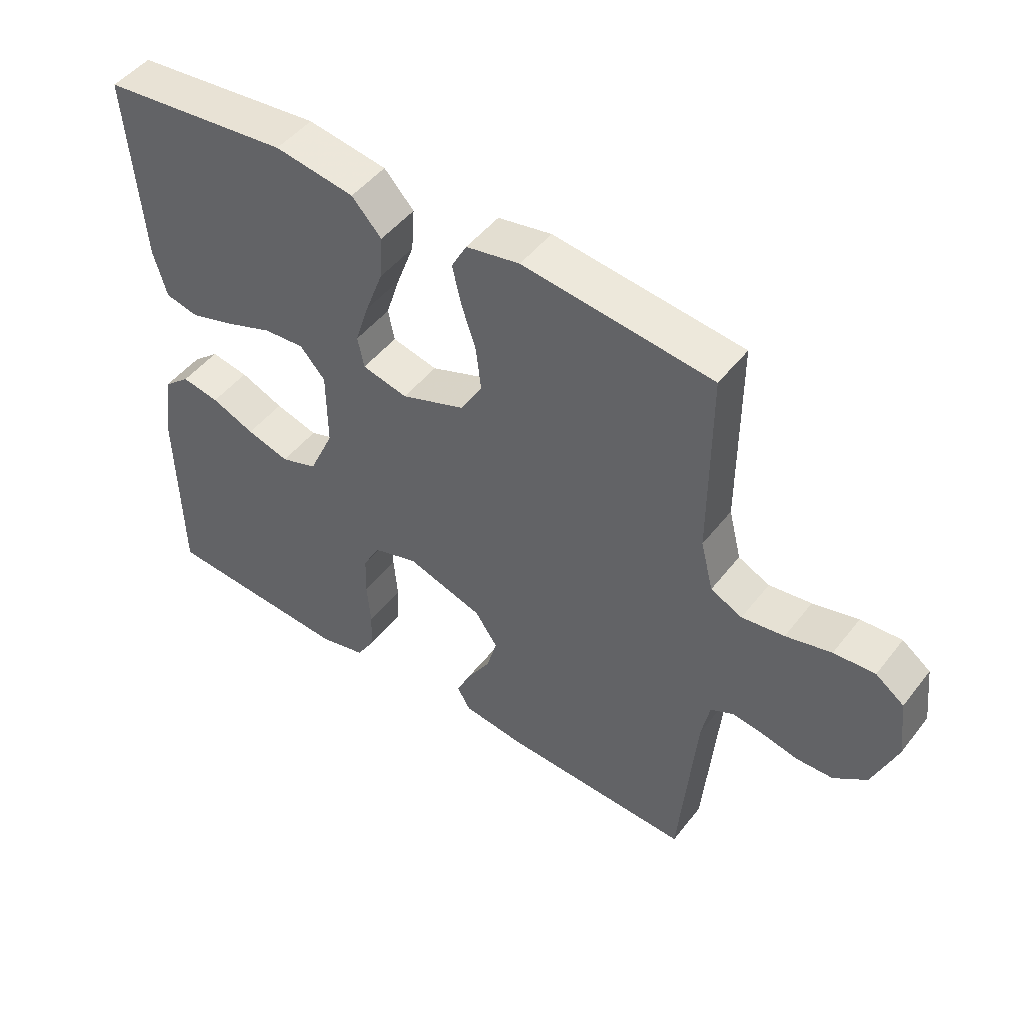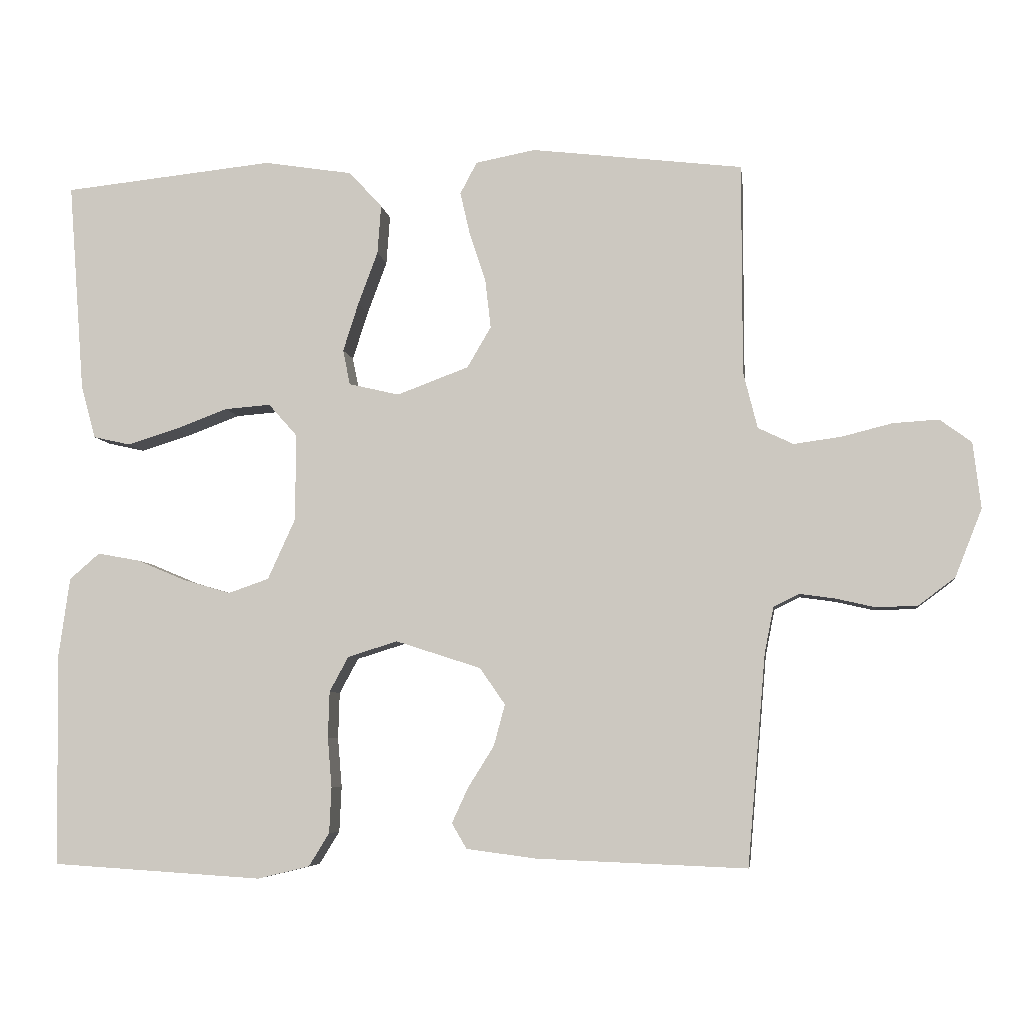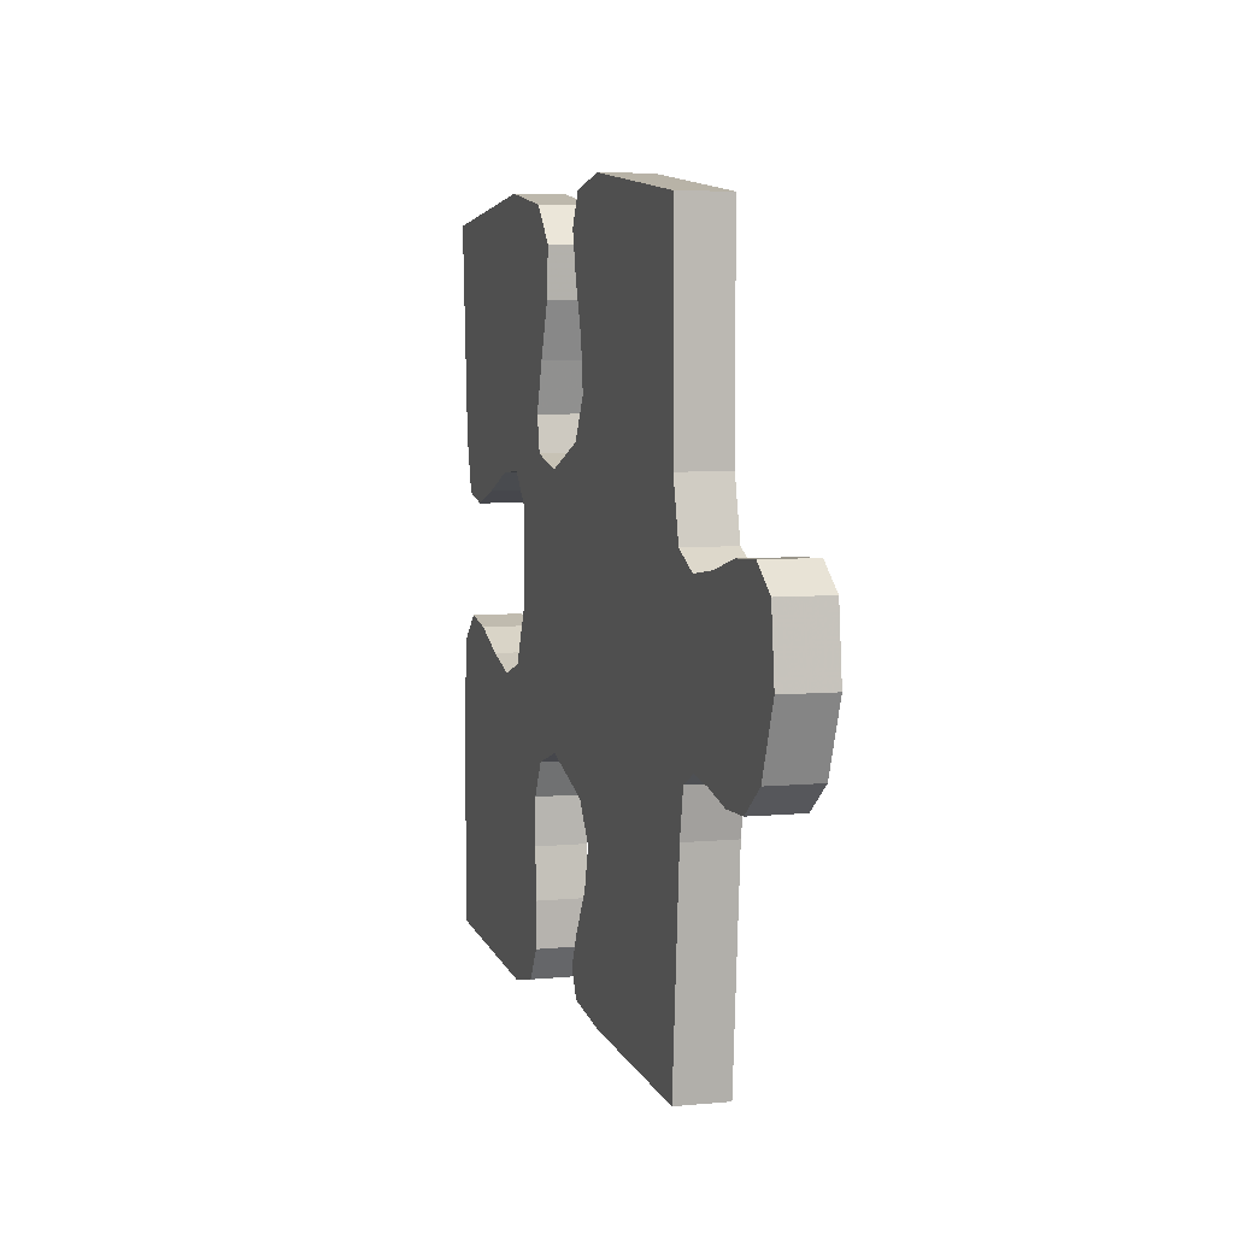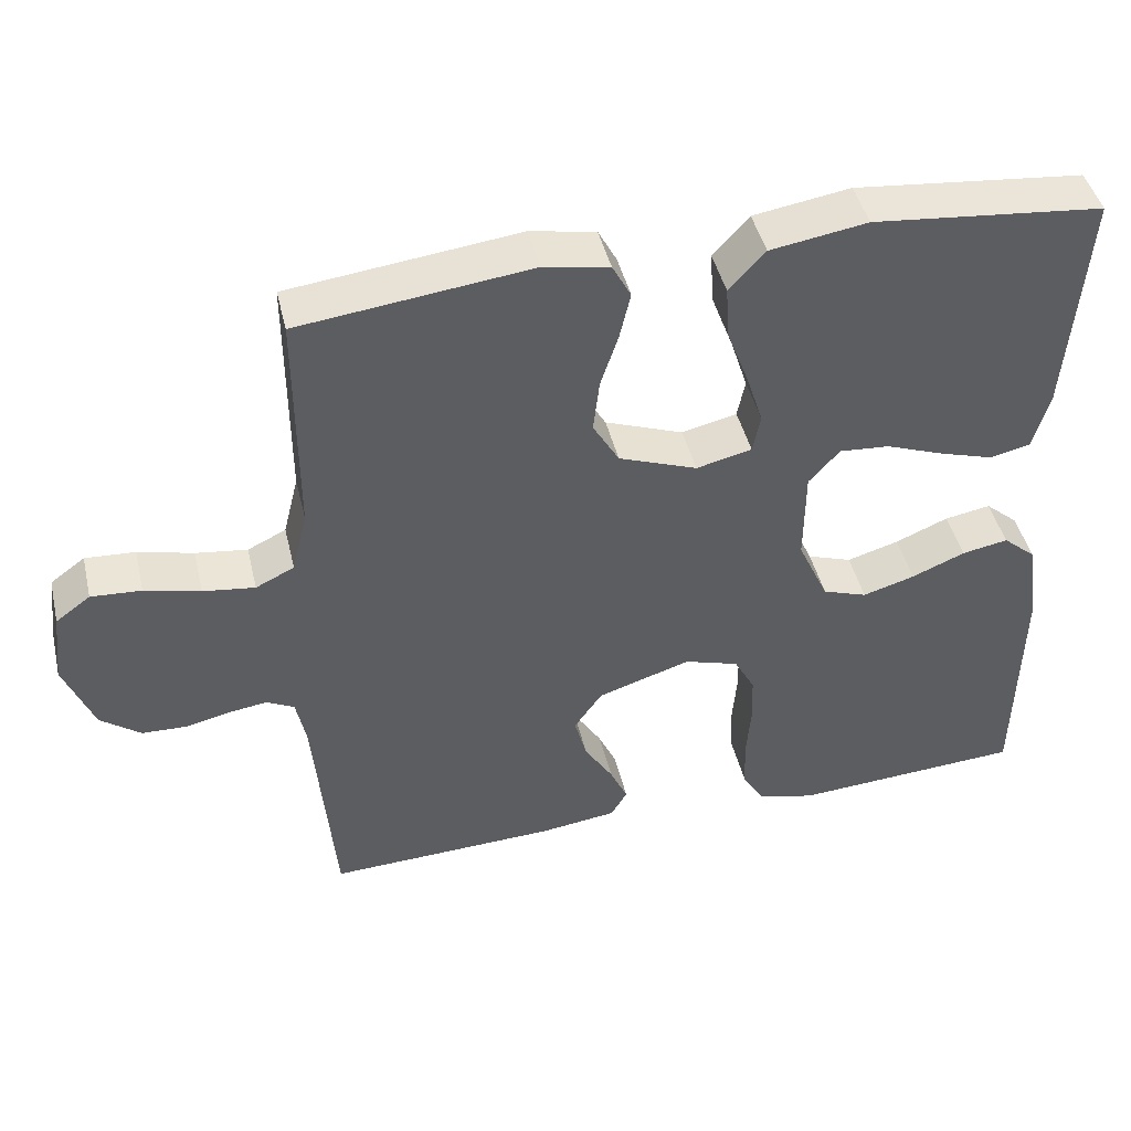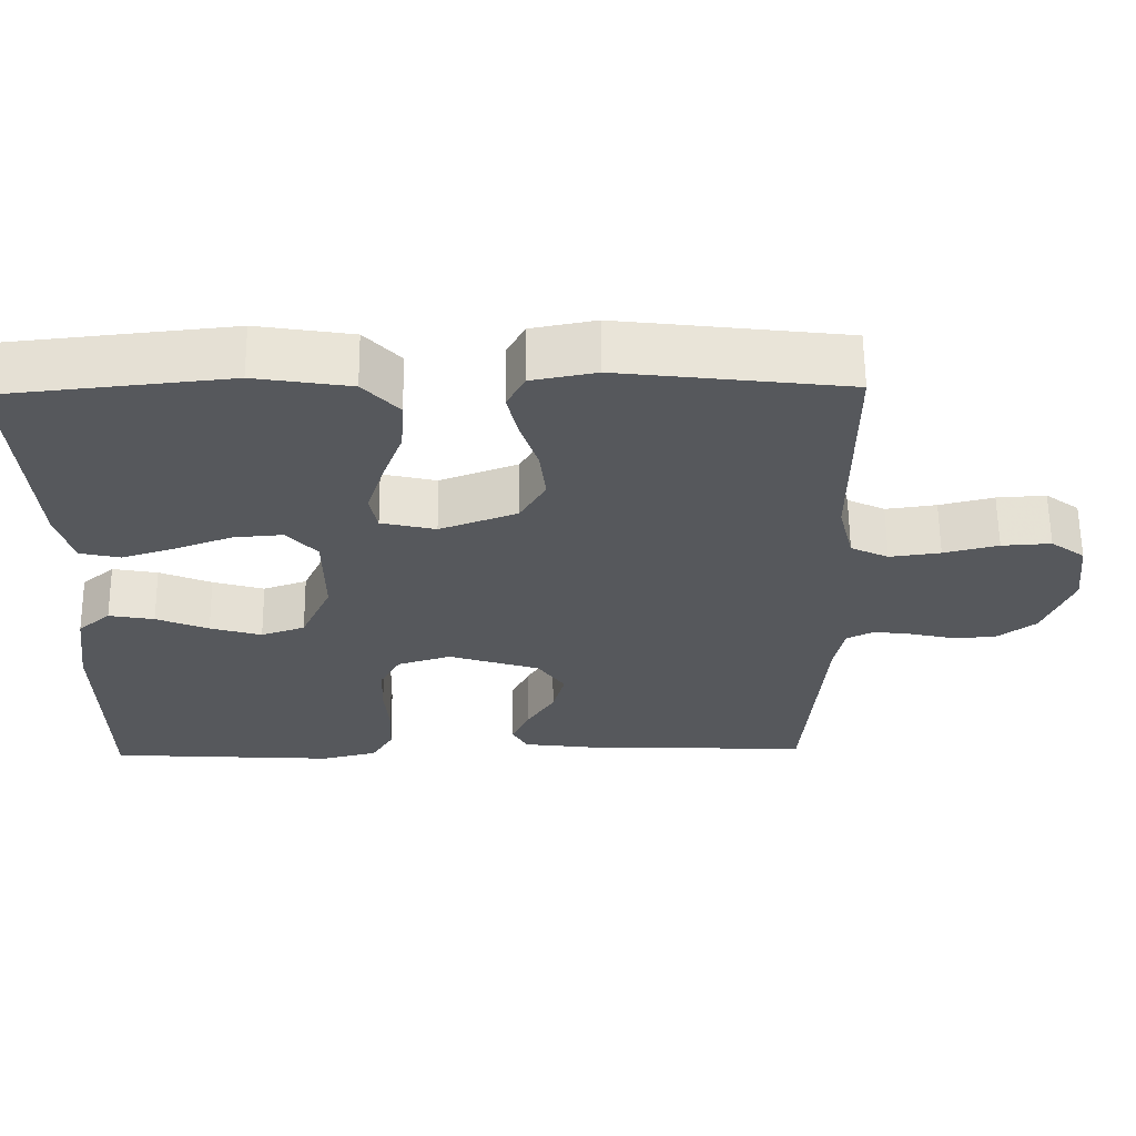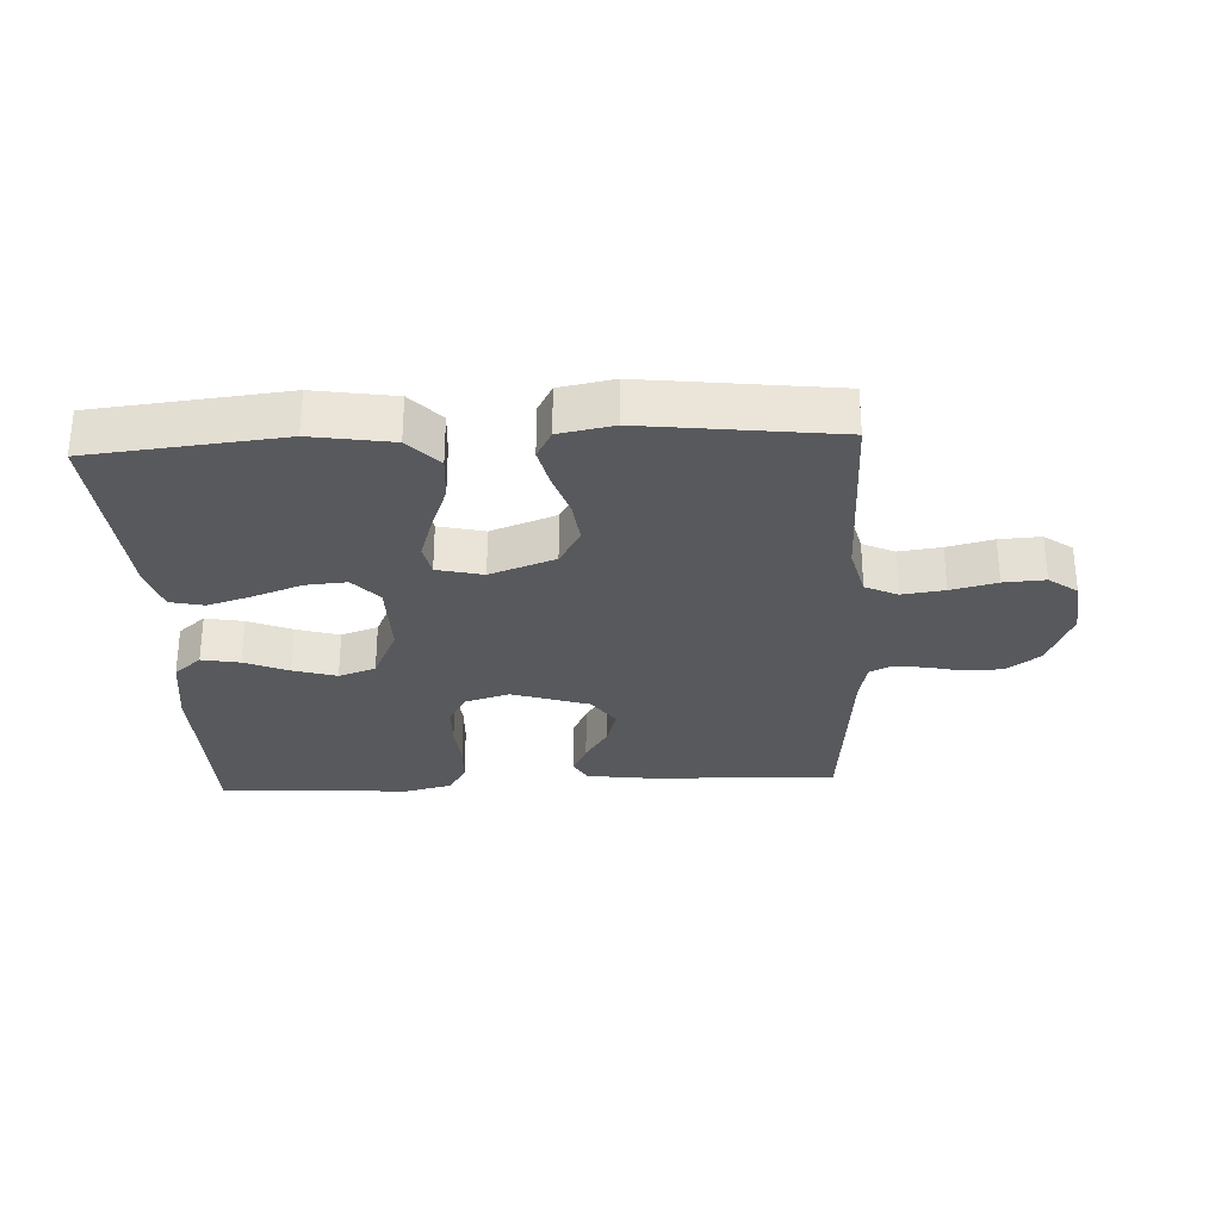
<metadata>
{"format":"obj","ext":"obj","renderer":"f3d","projection":"perspective","resolution":1024,"background":"white","views":[{"elev":48.2,"azim":36.1,"up":"+Z"},{"elev":-6.1,"azim":7.7,"up":"+Z"},{"elev":5.9,"azim":73.8,"up":"+Z"},{"elev":44.7,"azim":166.7,"up":"+Z"},{"elev":61.8,"azim":-0.6,"up":"+Z"},{"elev":-29.4,"azim":2.8,"up":"+Y"}]}
</metadata>
<code>
v -0.5 0.07 0.5
v -0.2 0.07 0.531
v -0.074 0.07 0.511
v -0.027 0.07 0.46
v -0.032 0.07 0.39
v -0.06 0.07 0.315
v -0.082 0.07 0.246
v -0.072 0.07 0.196
v 0 0.07 0.179
v 0.102 0.07 0.217
v 0.136 0.07 0.275
v 0.128 0.07 0.344
v 0.105 0.07 0.414
v 0.091 0.07 0.475
v 0.115 0.07 0.52
v 0.2 0.07 0.536
v 0.5 0.07 0.5
v 0.5 0.07 0.2
v 0.52 0.07 0.12
v 0.57 0.07 0.096
v 0.637 0.07 0.105
v 0.709 0.07 0.123
v 0.774 0.07 0.127
v 0.819 0.07 0.094
v 0.83 0.07 0
v 0.792 0.07 -0.096
v 0.74 0.07 -0.135
v 0.682 0.07 -0.137
v 0.625 0.07 -0.124
v 0.575 0.07 -0.117
v 0.539 0.07 -0.135
v 0.526 0.07 -0.2
v 0.5 0.07 -0.5
v 0.2 0.07 -0.488
v 0.102 0.07 -0.475
v 0.081 0.07 -0.439
v 0.104 0.07 -0.389
v 0.141 0.07 -0.33
v 0.157 0.07 -0.271
v 0.121 0.07 -0.219
v 0 0.07 -0.18
v -0.071 0.07 -0.202
v -0.098 0.07 -0.252
v -0.1 0.07 -0.318
v -0.094 0.07 -0.389
v -0.097 0.07 -0.454
v -0.126 0.07 -0.501
v -0.2 0.07 -0.519
v -0.5 0.07 -0.5
v -0.505 0.07 -0.2
v -0.489 0.07 -0.085
v -0.446 0.07 -0.048
v -0.386 0.07 -0.059
v -0.317 0.07 -0.088
v -0.249 0.07 -0.108
v -0.191 0.07 -0.088
v -0.151 0.07 0
v -0.152 0.07 0.123
v -0.192 0.07 0.168
v -0.257 0.07 0.163
v -0.332 0.07 0.135
v -0.403 0.07 0.113
v -0.456 0.07 0.125
v -0.477 0.07 0.2
v -0.5 0 0.5
v -0.2 0 0.531
v -0.074 0 0.511
v -0.027 0 0.46
v -0.032 0 0.39
v -0.06 0 0.315
v -0.082 0 0.246
v -0.072 0 0.196
v 0 0 0.179
v 0.102 0 0.217
v 0.136 0 0.275
v 0.128 0 0.344
v 0.105 0 0.414
v 0.091 0 0.475
v 0.115 0 0.52
v 0.2 0 0.536
v 0.5 0 0.5
v 0.5 0 0.2
v 0.52 0 0.12
v 0.57 0 0.096
v 0.637 0 0.105
v 0.709 0 0.123
v 0.774 0 0.127
v 0.819 0 0.094
v 0.83 0 0
v 0.792 0 -0.096
v 0.74 0 -0.135
v 0.682 0 -0.137
v 0.625 0 -0.124
v 0.575 0 -0.117
v 0.539 0 -0.135
v 0.526 0 -0.2
v 0.5 0 -0.5
v 0.2 0 -0.488
v 0.102 0 -0.475
v 0.081 0 -0.439
v 0.104 0 -0.389
v 0.141 0 -0.33
v 0.157 0 -0.271
v 0.121 0 -0.219
v 0 0 -0.18
v -0.071 0 -0.202
v -0.098 0 -0.252
v -0.1 0 -0.318
v -0.094 0 -0.389
v -0.097 0 -0.454
v -0.126 0 -0.501
v -0.2 0 -0.519
v -0.5 0 -0.5
v -0.505 0 -0.2
v -0.489 0 -0.085
v -0.446 0 -0.048
v -0.386 0 -0.059
v -0.317 0 -0.088
v -0.249 0 -0.108
v -0.191 0 -0.088
v -0.151 0 0
v -0.152 0 0.123
v -0.192 0 0.168
v -0.257 0 0.163
v -0.332 0 0.135
v -0.403 0 0.113
v -0.456 0 0.125
v -0.477 0 0.2
f 4 5 6
f 3 4 6
f 2 3 6
f 1 2 6
f 64 1 6
f 63 64 6
f 62 63 6
f 61 62 6
f 60 61 6
f 59 60 6 7
f 58 59 7 8
f 57 58 8 9
f 56 57 9 10
f 52 53 54
f 51 52 54
f 50 51 54
f 49 50 54
f 48 49 54
f 47 48 54
f 46 47 54
f 45 46 54
f 44 45 54
f 43 44 54 55
f 42 43 55 56
f 36 37 38
f 35 36 38
f 34 35 38
f 33 34 38
f 32 33 38
f 31 32 38 39
f 30 31 39 40
f 27 28 29
f 26 27 29
f 25 26 29
f 24 25 29
f 23 24 29
f 22 23 29
f 21 22 29
f 20 21 29 30
f 30 40 41
f 20 30 41
f 19 20 41
f 16 17 18
f 15 16 18
f 14 15 18
f 13 14 18
f 12 13 18
f 11 12 18 19
f 42 56 10
f 41 42 10
f 19 41 10
f 10 11 19
f 70 69 68
f 70 68 67
f 70 67 66
f 70 66 65
f 70 65 128
f 70 128 127
f 70 127 126
f 70 126 125
f 70 125 124
f 71 70 124 123
f 72 71 123 122
f 73 72 122 121
f 74 73 121 120
f 118 117 116
f 118 116 115
f 118 115 114
f 118 114 113
f 118 113 112
f 118 112 111
f 118 111 110
f 118 110 109
f 118 109 108
f 119 118 108 107
f 120 119 107 106
f 102 101 100
f 102 100 99
f 102 99 98
f 102 98 97
f 102 97 96
f 103 102 96 95
f 104 103 95 94
f 93 92 91
f 93 91 90
f 93 90 89
f 93 89 88
f 93 88 87
f 93 87 86
f 93 86 85
f 94 93 85 84
f 105 104 94
f 105 94 84
f 105 84 83
f 82 81 80
f 82 80 79
f 82 79 78
f 82 78 77
f 82 77 76
f 83 82 76 75
f 74 120 106
f 74 106 105
f 74 105 83
f 83 75 74
f 1 65 66 2
f 2 66 67 3
f 3 67 68 4
f 4 68 69 5
f 5 69 70 6
f 6 70 71 7
f 7 71 72 8
f 8 72 73 9
f 9 73 74 10
f 10 74 75 11
f 11 75 76 12
f 12 76 77 13
f 13 77 78 14
f 14 78 79 15
f 15 79 80 16
f 16 80 81 17
f 17 81 82 18
f 18 82 83 19
f 19 83 84 20
f 20 84 85 21
f 21 85 86 22
f 22 86 87 23
f 23 87 88 24
f 24 88 89 25
f 25 89 90 26
f 26 90 91 27
f 27 91 92 28
f 28 92 93 29
f 29 93 94 30
f 30 94 95 31
f 31 95 96 32
f 32 96 97 33
f 33 97 98 34
f 34 98 99 35
f 35 99 100 36
f 36 100 101 37
f 37 101 102 38
f 38 102 103 39
f 39 103 104 40
f 40 104 105 41
f 41 105 106 42
f 42 106 107 43
f 43 107 108 44
f 44 108 109 45
f 45 109 110 46
f 46 110 111 47
f 47 111 112 48
f 48 112 113 49
f 49 113 114 50
f 50 114 115 51
f 51 115 116 52
f 52 116 117 53
f 53 117 118 54
f 54 118 119 55
f 55 119 120 56
f 56 120 121 57
f 57 121 122 58
f 58 122 123 59
f 59 123 124 60
f 60 124 125 61
f 61 125 126 62
f 62 126 127 63
f 63 127 128 64
f 64 128 65 1

</code>
